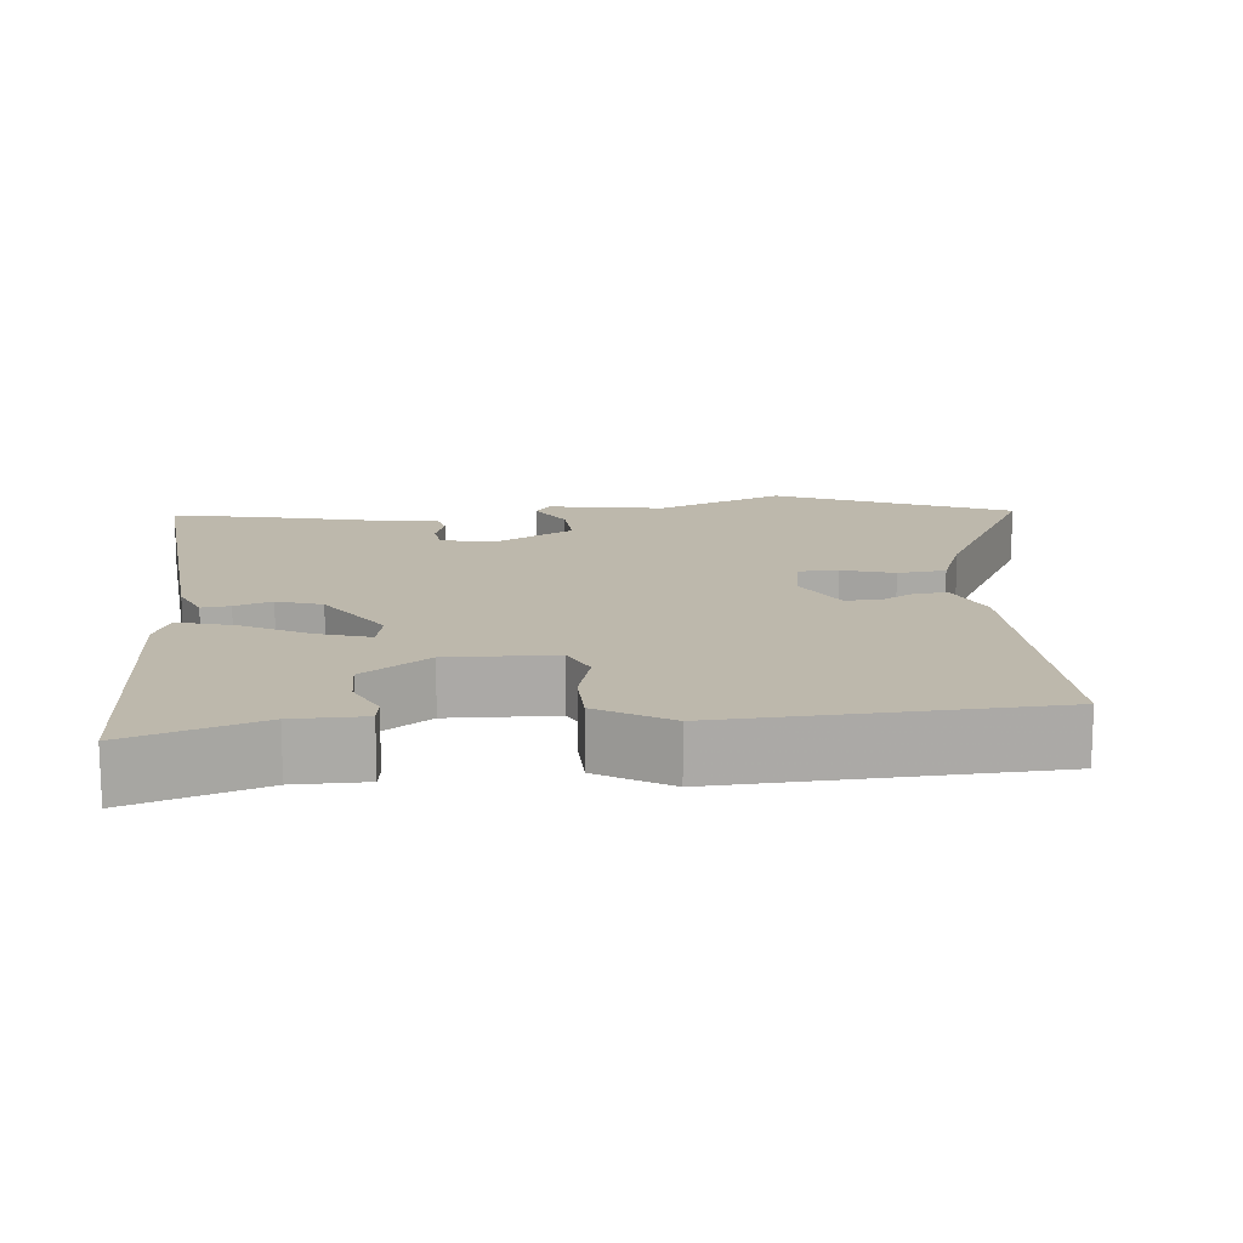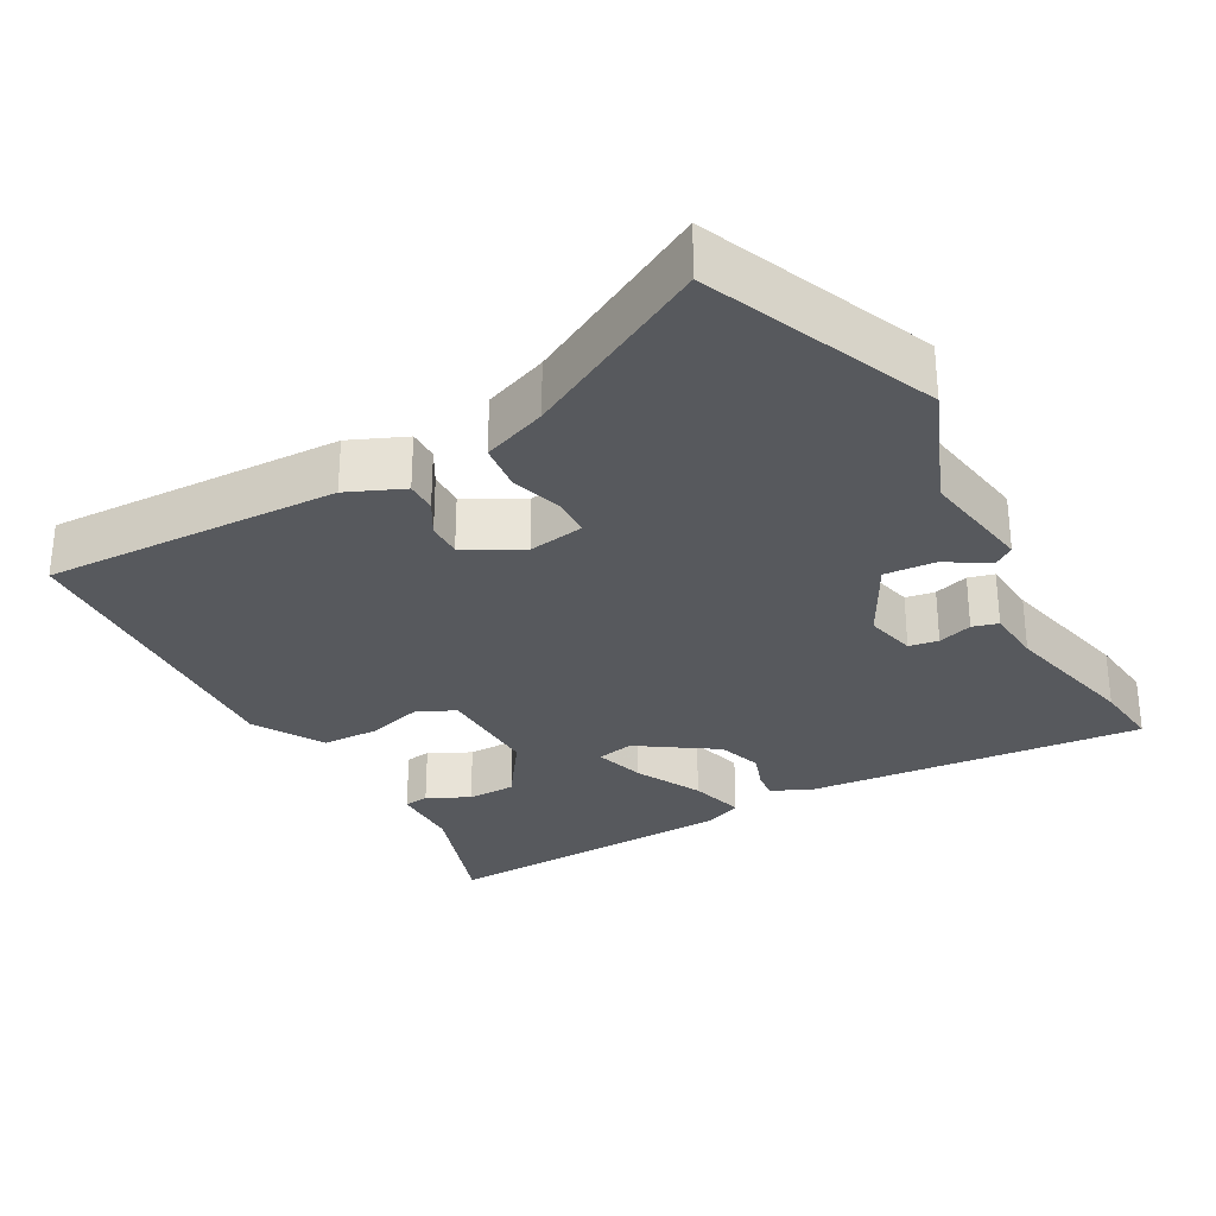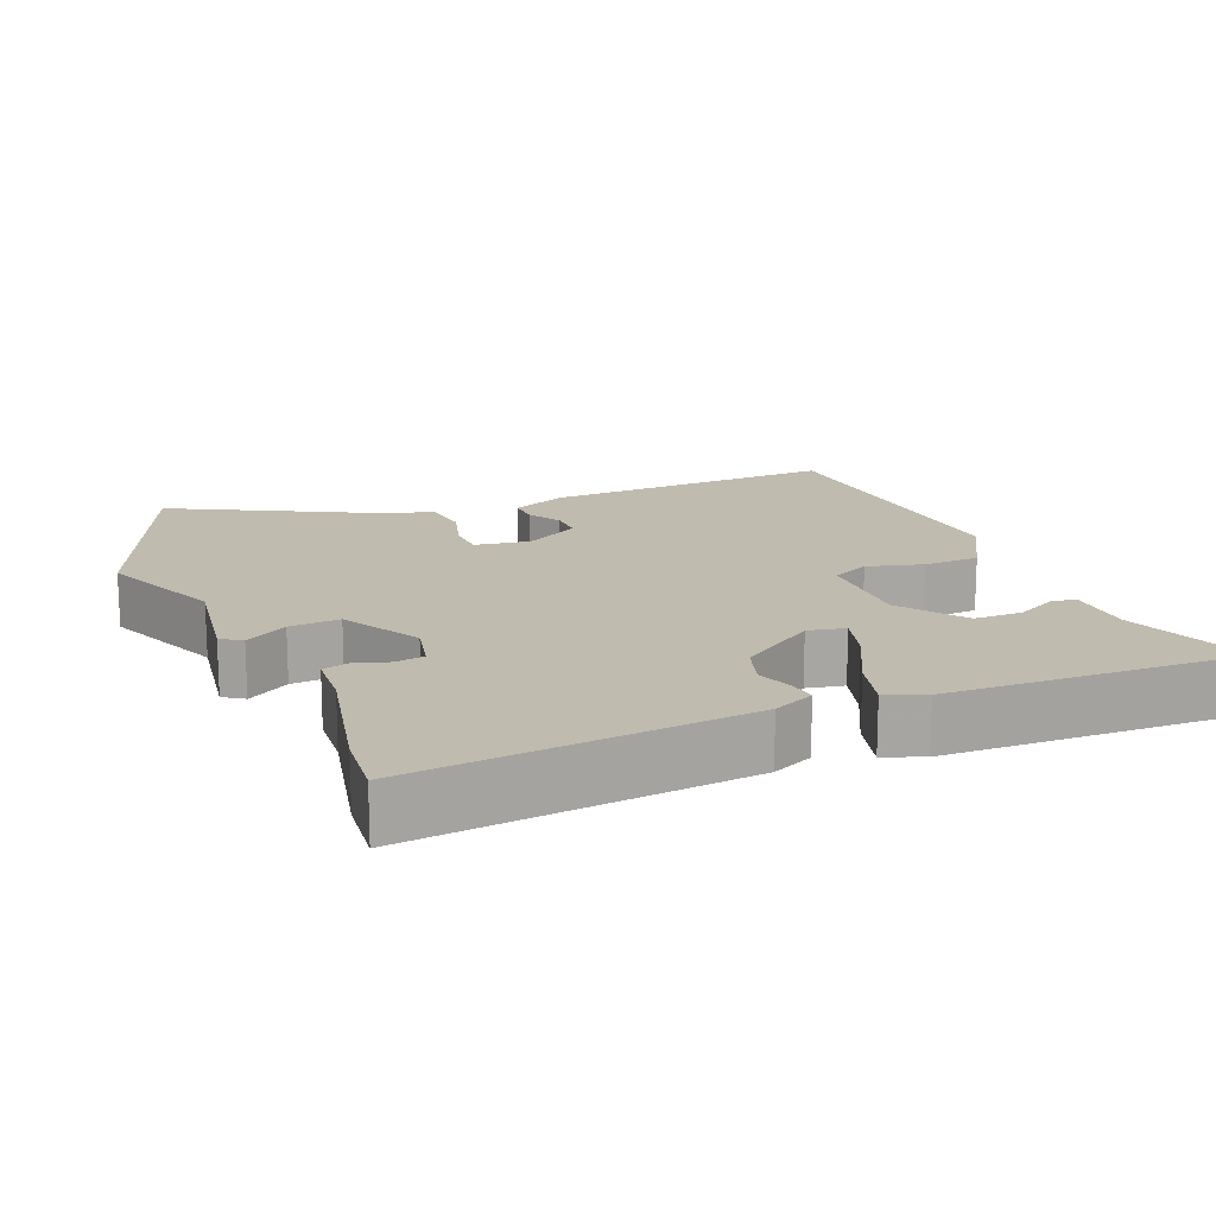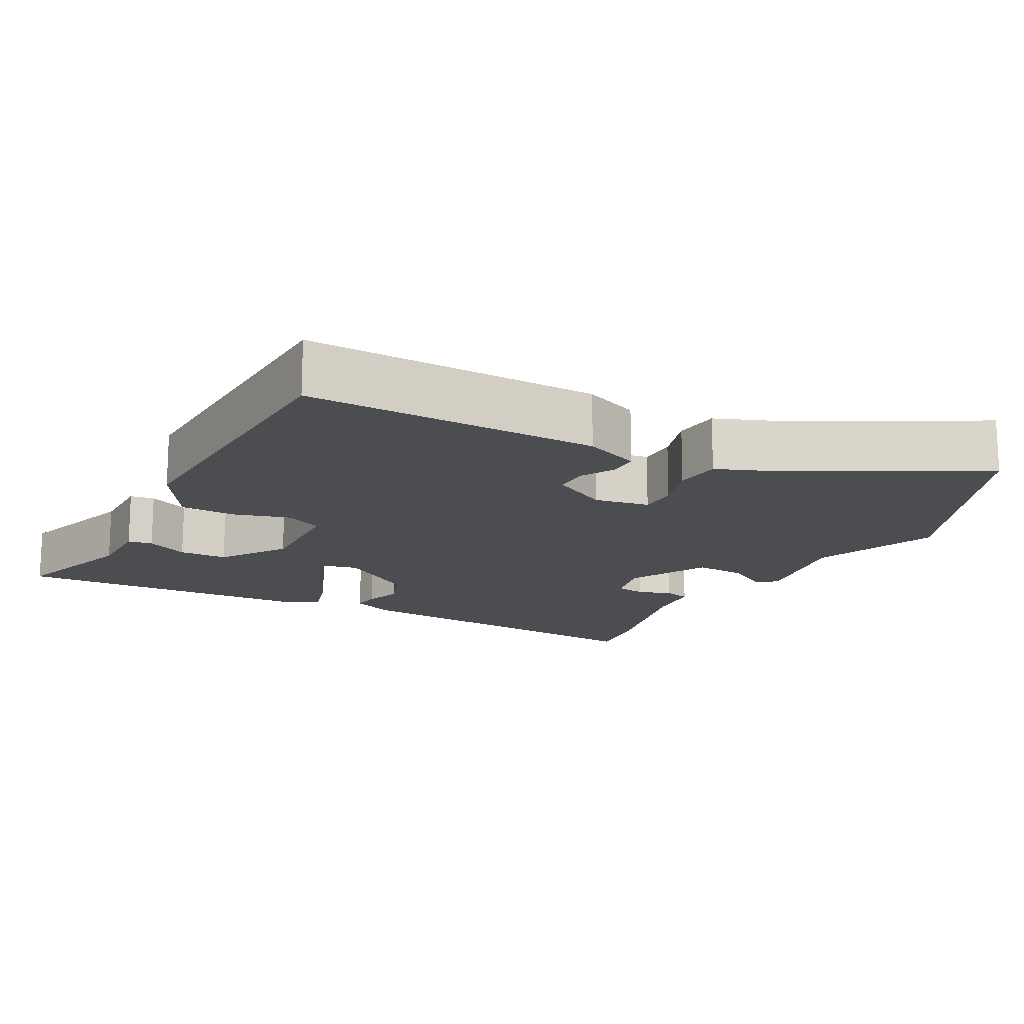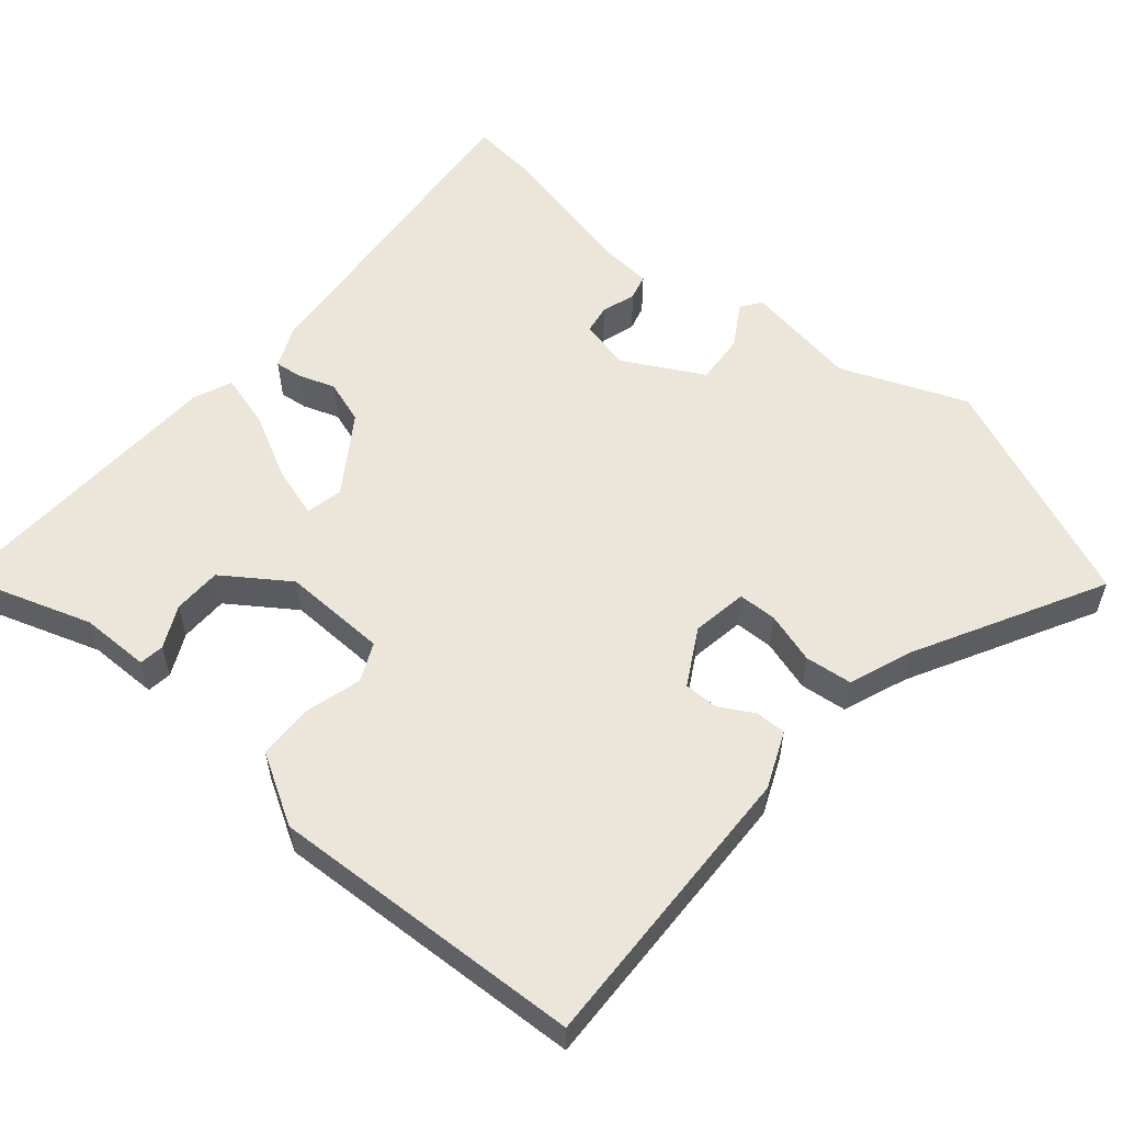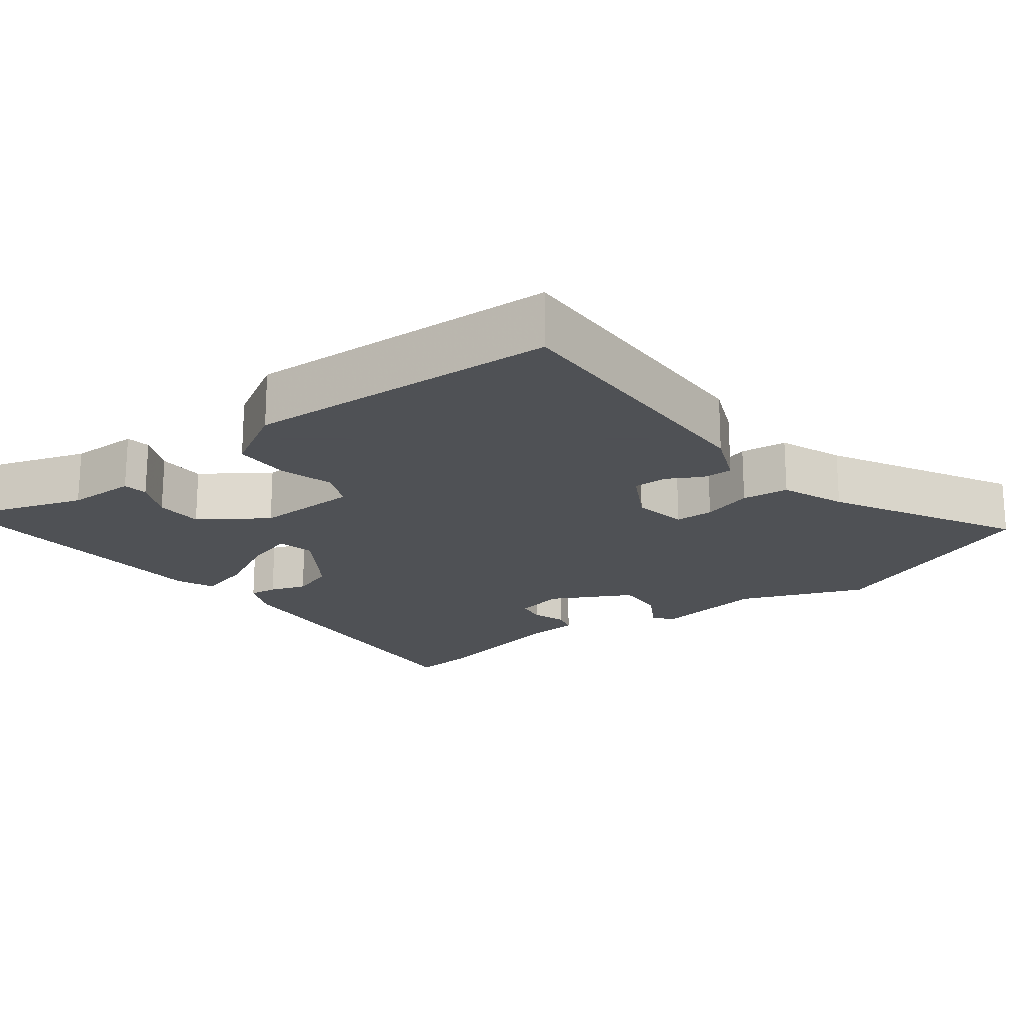
<metadata>
{"format":"obj","ext":"obj","renderer":"f3d","projection":"perspective","resolution":1024,"background":"white","views":[{"elev":14.7,"azim":-94.5,"up":"+Y"},{"elev":-29.7,"azim":29.8,"up":"+Y"},{"elev":16.1,"azim":157.9,"up":"+Y"},{"elev":-15.8,"azim":-26.8,"up":"+Y"},{"elev":56.5,"azim":-48.8,"up":"+Y"},{"elev":-19.5,"azim":-51.6,"up":"+Y"}]}
</metadata>
<code>
v 0.493 0.07 -0.432
v 0.502 0.07 -0.525
v 0.045 0.07 -0.476
v -0.011 0.07 -0.45
v -0.006 0.07 -0.412
v 0.012 0.07 -0.363
v -0.007 0.07 -0.303
v -0.111 0.07 -0.231
v -0.162 0.07 -0.241
v -0.142 0.07 -0.31
v -0.097 0.07 -0.4
v -0.077 0.07 -0.475
v -0.13 0.07 -0.496
v -0.536 0.07 -0.506
v -0.475 0.07 -0.331
v -0.473 0.07 -0.236
v -0.439 0.07 -0.232
v -0.382 0.07 -0.261
v -0.316 0.07 -0.261
v -0.253 0.07 -0.173
v -0.255 0.07 -0.03
v -0.307 0.07 -0.005
v -0.383 0.07 -0.025
v -0.46 0.07 -0.022
v -0.514 0.07 0.074
v -0.487 0.07 0.503
v -0.084 0.07 0.484
v -0.008 0.07 0.45
v -0.009 0.07 0.408
v -0.036 0.07 0.362
v -0.037 0.07 0.315
v 0.039 0.07 0.271
v 0.115 0.07 0.282
v 0.117 0.07 0.335
v 0.097 0.07 0.405
v 0.105 0.07 0.469
v 0.193 0.07 0.501
v 0.447 0.07 0.632
v 0.573 0.07 0.318
v 0.502 0.07 0.148
v 0.525 0.07 -0.008
v 0.497 0.07 -0.027
v 0.439 0.07 0.009
v 0.37 0.07 0.015
v 0.31 0.07 -0.093
v 0.325 0.07 -0.162
v 0.365 0.07 -0.169
v 0.412 0.07 -0.155
v 0.447 0.07 -0.165
v 0.452 0.07 -0.242
v 0.493 0 -0.432
v 0.502 0 -0.525
v 0.045 0 -0.476
v -0.011 0 -0.45
v -0.006 0 -0.412
v 0.012 0 -0.363
v -0.007 0 -0.303
v -0.111 0 -0.231
v -0.162 0 -0.241
v -0.142 0 -0.31
v -0.097 0 -0.4
v -0.077 0 -0.475
v -0.13 0 -0.496
v -0.536 0 -0.506
v -0.475 0 -0.331
v -0.473 0 -0.236
v -0.439 0 -0.232
v -0.382 0 -0.261
v -0.316 0 -0.261
v -0.253 0 -0.173
v -0.255 0 -0.03
v -0.307 0 -0.005
v -0.383 0 -0.025
v -0.46 0 -0.022
v -0.514 0 0.074
v -0.487 0 0.503
v -0.084 0 0.484
v -0.008 0 0.45
v -0.009 0 0.408
v -0.036 0 0.362
v -0.037 0 0.315
v 0.039 0 0.271
v 0.115 0 0.282
v 0.117 0 0.335
v 0.097 0 0.405
v 0.105 0 0.469
v 0.193 0 0.501
v 0.447 0 0.632
v 0.573 0 0.318
v 0.502 0 0.148
v 0.525 0 -0.008
v 0.497 0 -0.027
v 0.439 0 0.009
v 0.37 0 0.015
v 0.31 0 -0.093
v 0.325 0 -0.162
v 0.365 0 -0.169
v 0.412 0 -0.155
v 0.447 0 -0.165
v 0.452 0 -0.242
f 47 48 49 50
f 46 47 50 1
f 40 41 42 43
f 40 43 44
f 37 38 39 40
f 37 40 44
f 34 35 36 37
f 33 34 37 44
f 32 33 44 45
f 27 28 29 30
f 27 30 31
f 26 27 31
f 22 23 24 25
f 22 25 26 31
f 15 16 17 18
f 15 18 19
f 14 15 19
f 13 14 19
f 10 11 12 13
f 9 10 13 19
f 8 9 19 20
f 3 4 5 6
f 1 2 3 6
f 46 1 6 7
f 45 46 7 8
f 21 22 31 32
f 21 32 45
f 8 20 21 45
f 100 99 98 97
f 51 100 97 96
f 93 92 91 90
f 94 93 90
f 90 89 88 87
f 94 90 87
f 87 86 85 84
f 94 87 84 83
f 95 94 83 82
f 80 79 78 77
f 81 80 77
f 81 77 76
f 75 74 73 72
f 81 76 75 72
f 68 67 66 65
f 69 68 65
f 69 65 64
f 69 64 63
f 63 62 61 60
f 69 63 60 59
f 70 69 59 58
f 56 55 54 53
f 56 53 52 51
f 57 56 51 96
f 58 57 96 95
f 82 81 72 71
f 95 82 71
f 95 71 70 58
f 1 51 52 2
f 2 52 53 3
f 3 53 54 4
f 4 54 55 5
f 5 55 56 6
f 6 56 57 7
f 7 57 58 8
f 8 58 59 9
f 9 59 60 10
f 10 60 61 11
f 11 61 62 12
f 12 62 63 13
f 13 63 64 14
f 14 64 65 15
f 15 65 66 16
f 16 66 67 17
f 17 67 68 18
f 18 68 69 19
f 19 69 70 20
f 20 70 71 21
f 21 71 72 22
f 22 72 73 23
f 23 73 74 24
f 24 74 75 25
f 25 75 76 26
f 26 76 77 27
f 27 77 78 28
f 28 78 79 29
f 29 79 80 30
f 30 80 81 31
f 31 81 82 32
f 32 82 83 33
f 33 83 84 34
f 34 84 85 35
f 35 85 86 36
f 36 86 87 37
f 37 87 88 38
f 38 88 89 39
f 39 89 90 40
f 40 90 91 41
f 41 91 92 42
f 42 92 93 43
f 43 93 94 44
f 44 94 95 45
f 45 95 96 46
f 46 96 97 47
f 47 97 98 48
f 48 98 99 49
f 49 99 100 50
f 50 100 51 1

</code>
